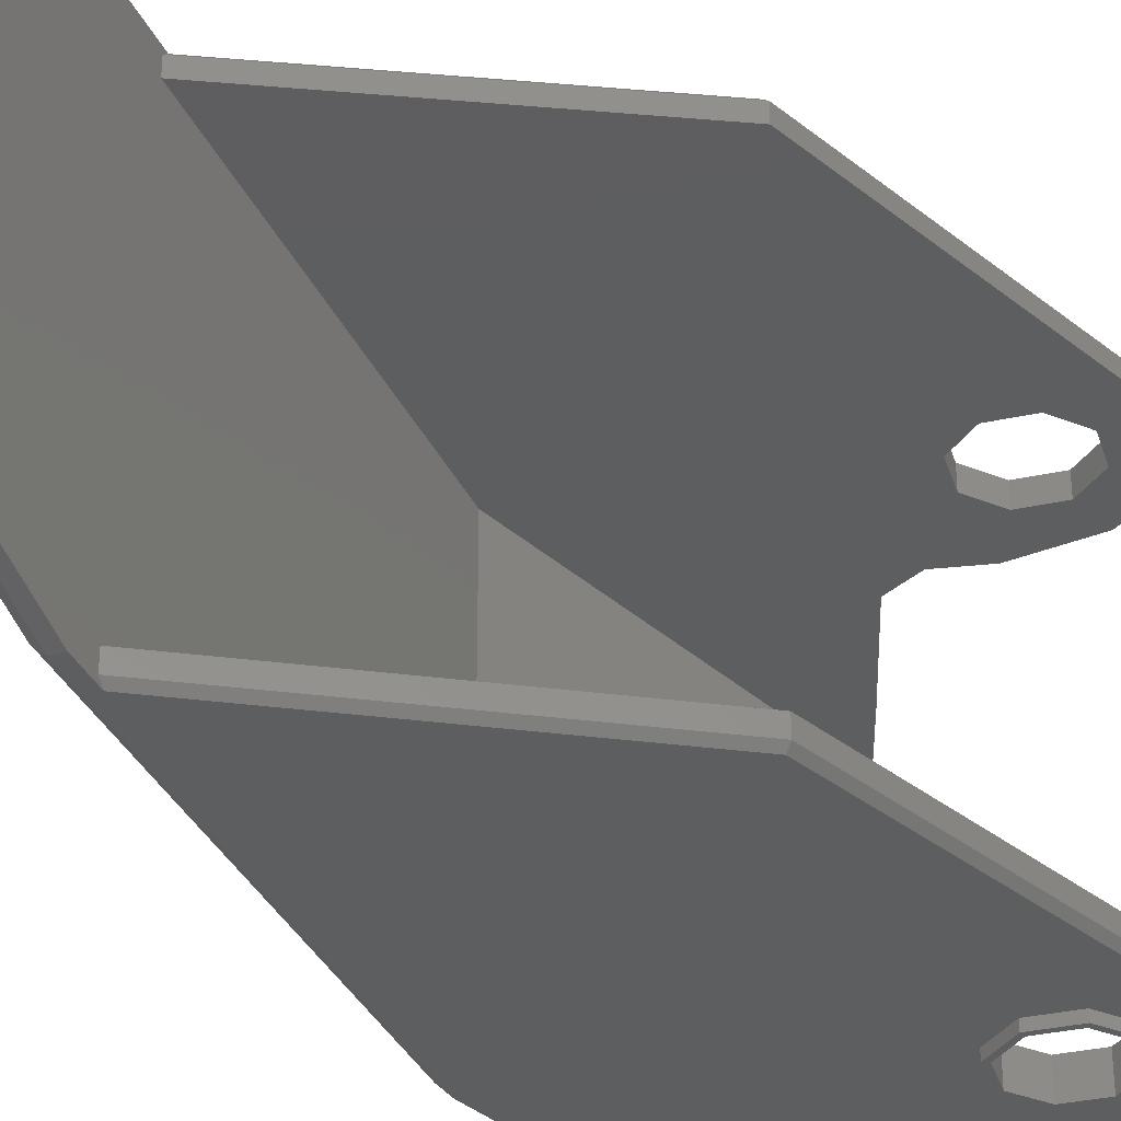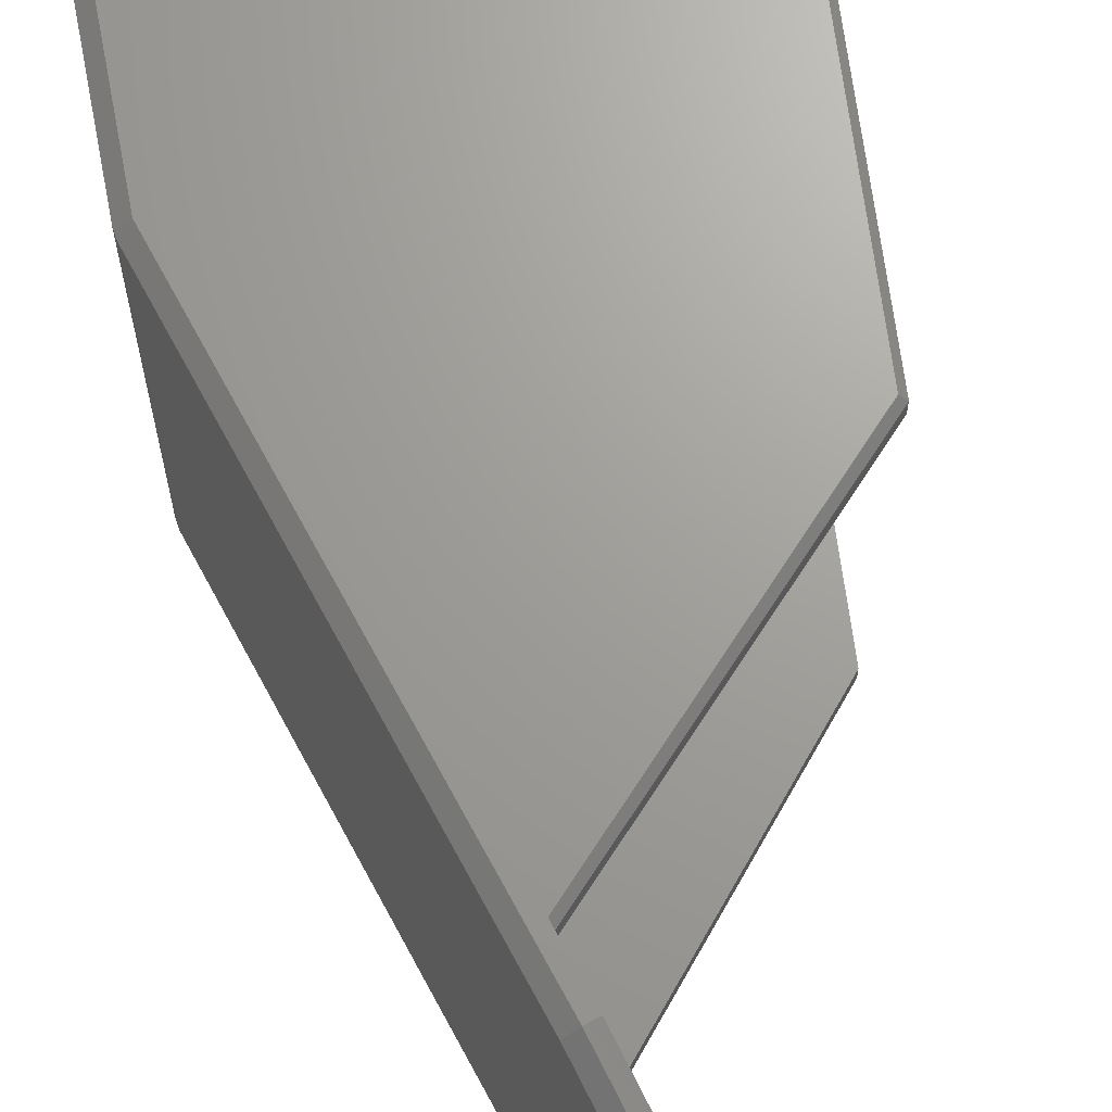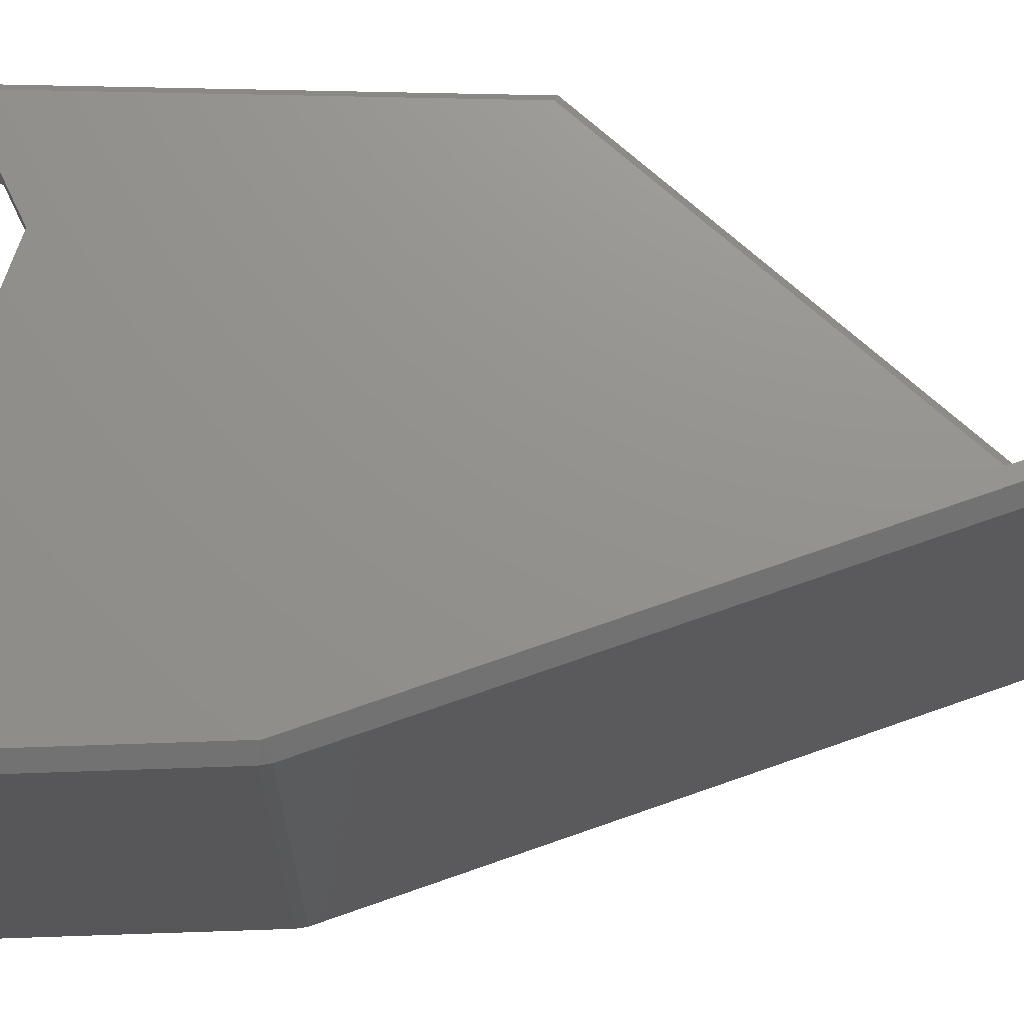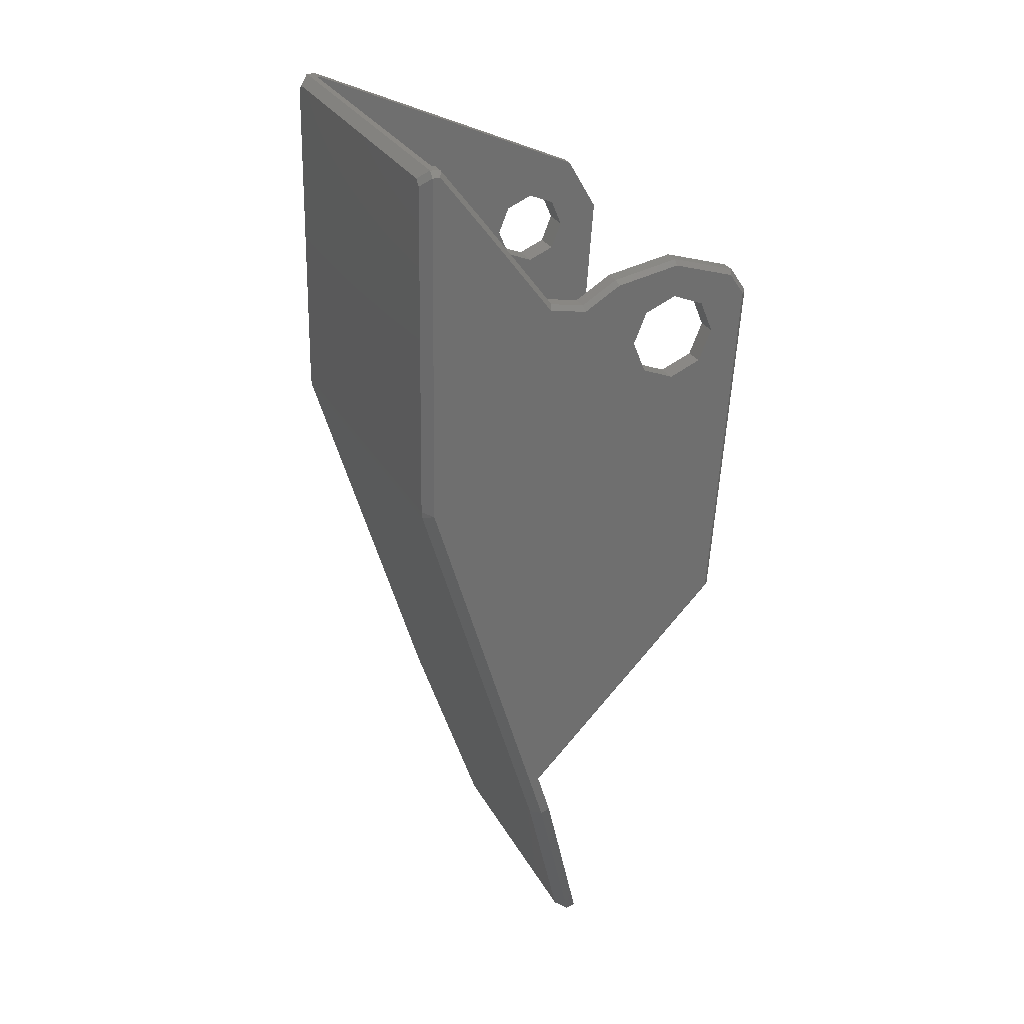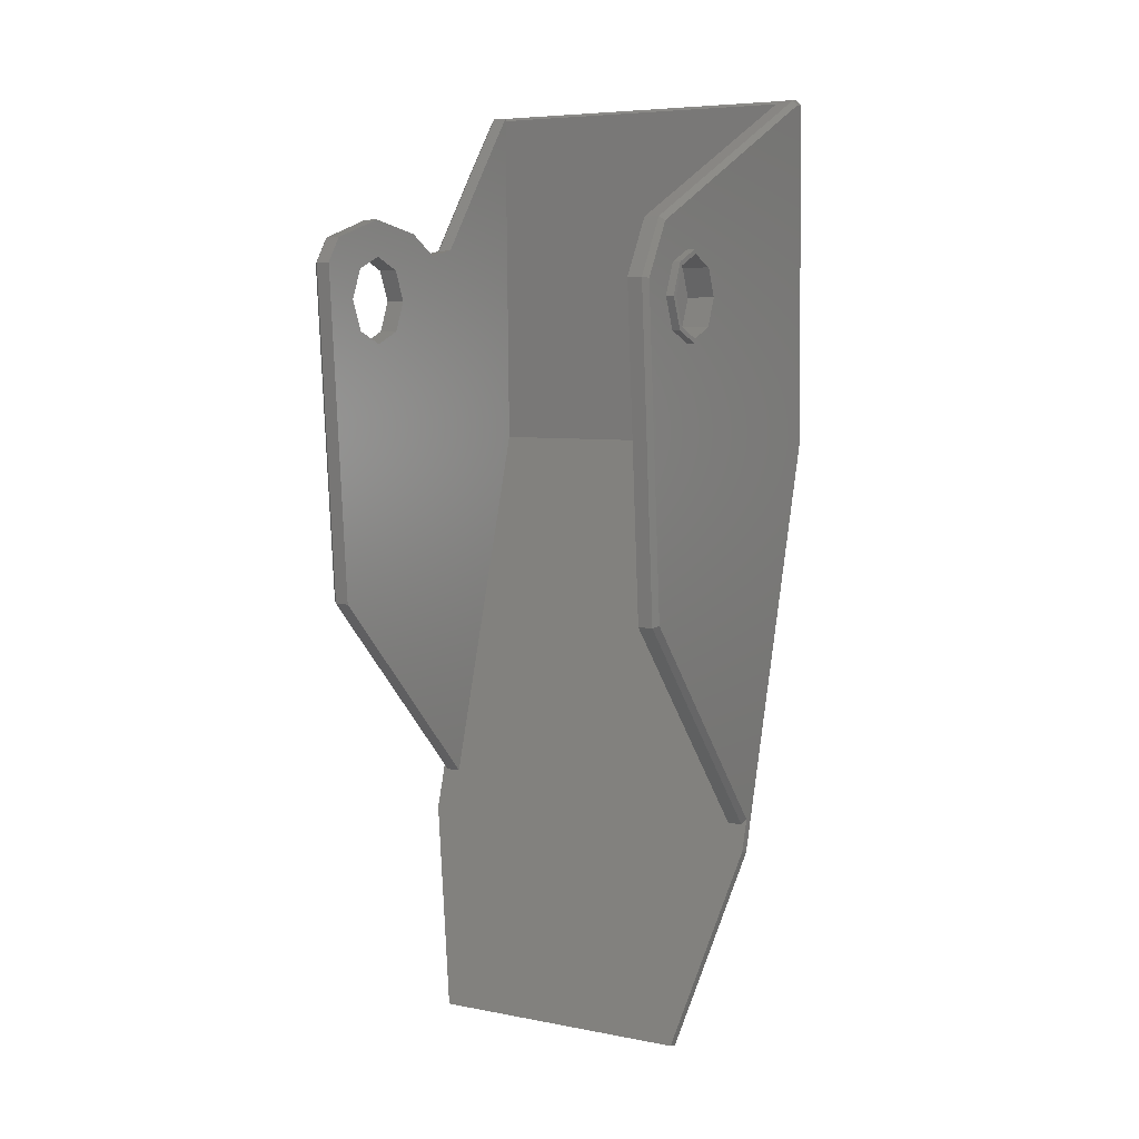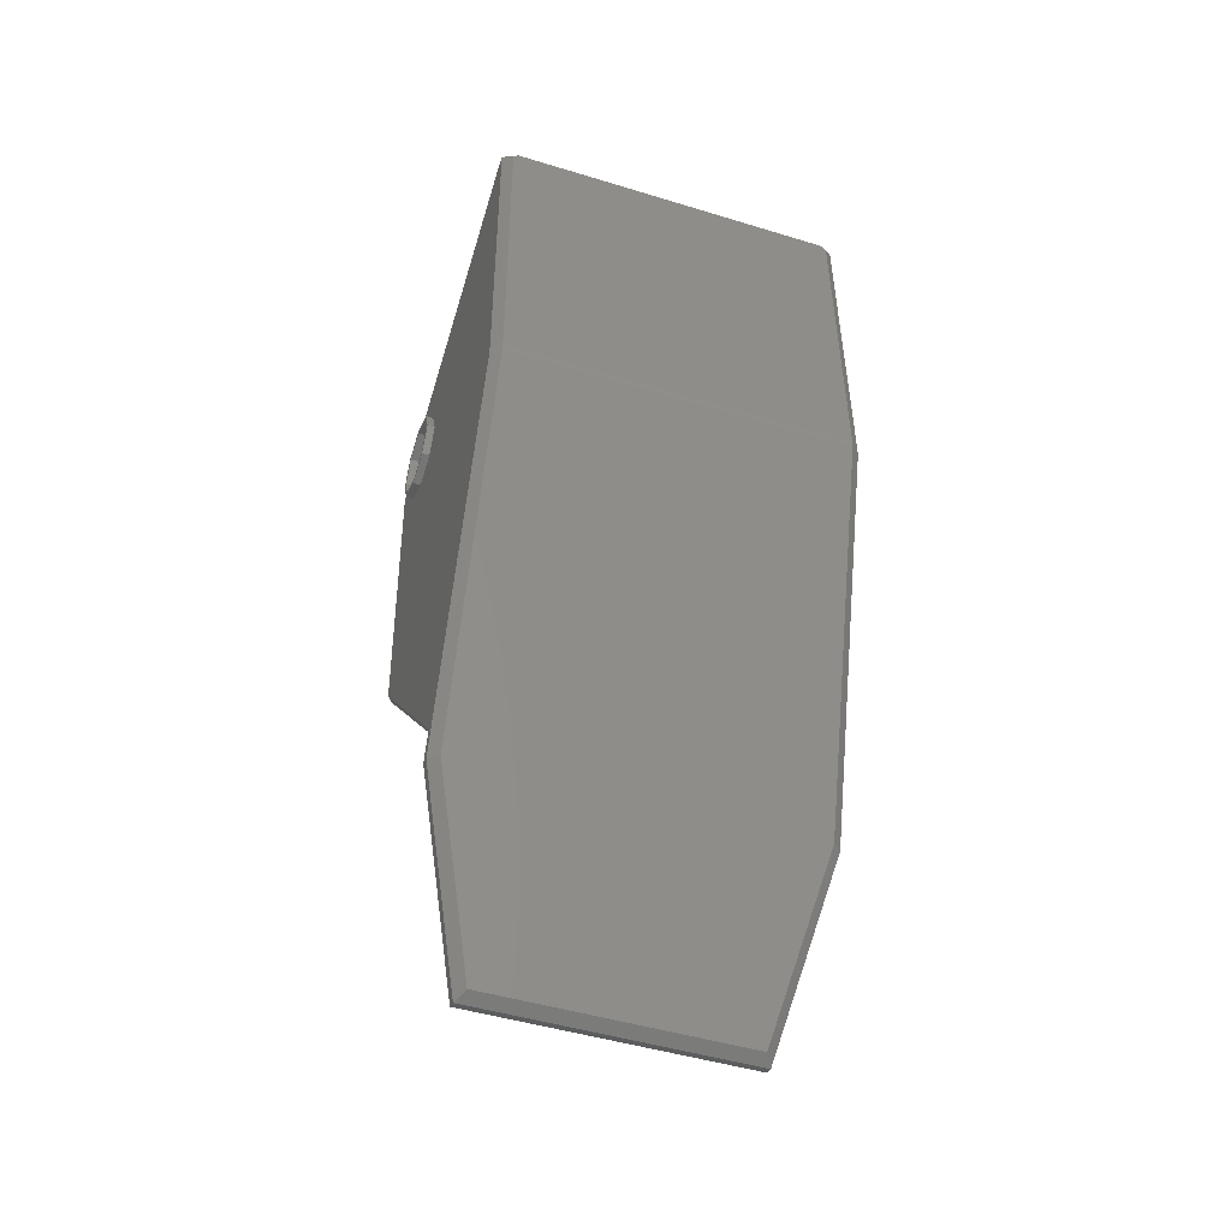
<metadata>
{"format":"stl","ext":"stl","renderer":"f3d","projection":"perspective","resolution":1024,"background":"white","views":[{"elev":-34.6,"azim":-141.1,"up":"+Y"},{"elev":68.6,"azim":168.3,"up":"+Y"},{"elev":71.7,"azim":87.1,"up":"+Y"},{"elev":28.5,"azim":156.3,"up":"+Z"},{"elev":6.3,"azim":-60.0,"up":"+Z"},{"elev":-47.1,"azim":70.9,"up":"+Z"}]}
</metadata>
<code>
# stl→obj: 126 verts, 256 faces
v 0.0045 -6.079e-09 -7.896e-17
v 0.003182 0.0008 0.003182
v 0.003182 -6.547e-09 0.003182
v 0.0045 0.0008 5.653e-10
v 1.081e-09 0.0008 0.0045
v -4.205e-15 -3.18e-09 0.0045
v 1.081e-09 0.0008 -0.0045
v 0.003182 -2.05e-09 -0.003182
v 4.21e-15 3.18e-09 -0.0045
v 0.003182 0.0008 -0.003182
v 3.748e-15 2.827e-09 -0.004
v 0.002828 -1.822e-09 -0.002828
v 0.004 -5.403e-09 -7.896e-17
v 0.002828 -5.82e-09 0.002828
v -3.731e-15 -2.827e-09 0.004
v -0.003182 6.547e-09 -0.003182
v -0.002828 5.82e-09 -0.002828
v -0.0045 6.079e-09 1.015e-16
v -0.004 5.403e-09 1.015e-16
v -0.002828 1.822e-09 0.002828
v -0.003182 2.05e-09 0.003182
v -0.003182 0.0008 0.003182
v -0.0045 0.0008 5.653e-10
v -0.003182 0.0008 -0.003182
v -0.005514 0.0008 -0.03097
v -0.008375 0.0013 0.001672
v -0.006 0.0013 -0.03117
v -0.007865 0.0008 0.001553
v 0.02517 0.03816 0.02089
v 0.02539 0.0387 0.02036
v 0.02513 0.0382 0.02085
v 0.02616 0.03808 0.02096
v 0.02617 0.0387 0.02036
v 0.02616 0.001418 0.02097
v 0.02718 0.03708 0.02004
v 0.02718 0.002418 0.02004
v 0.02521 0.0008 0.02036
v -0.005082 0.0013 0.007323
v -0.004731 0.0008 0.006933
v 0.02517 0.0013 0.02089
v -0.008375 0.0028 0.001672
v -0.006 0.0028 -0.03117
v 0.006549 0.0367 0.007103
v 0.01015 0.0382 0.004961
v 0.006549 0.0382 0.007103
v 0.01015 0.0367 0.004961
v 0.02517 0.0028 0.02089
v 0.02546 0.0028 0.02091
v 0.02546 0.0367 0.0209
v 0.01531 0.0018 -0.05732
v 0.02768 0.0377 -0.01573
v 0.02768 0.0018 -0.01573
v 0.009633 0.006781 -0.07641
v 0.009633 0.03262 -0.07641
v 0.01543 0.0377 -0.05693
v 0.01432 0.0008 -0.05715
v 0.02677 0.0008 -0.01531
v -0.005082 0.0028 0.007323
v 0.02776 0.0377 -0.01502
v 0.02776 0.0018 -0.01502
v 0.02517 0.0367 0.02089
v 0.02617 0.0007999 0.02036
v 0.01336 0.0008 -0.05687
v 0.01432 0.0008 -0.05364
v 0.007431 0.006 -0.0768
v 0.00839 0.006 -0.07709
v 0.008392 0.0334 -0.07709
v 0.007431 0.0334 -0.0768
v 0.01443 0.0387 -0.05677
v 0.01348 0.0387 -0.05648
v 0.02677 0.0387 -0.01531
v 0.02719 0.0377 0.01944
v -0.0001266 0.0367 0.008311
v -0.006797 0.0382 0.00621
v -0.006797 0.0367 0.00621
v -0.0001266 0.0382 0.008311
v -0.006 0.0382 -0.03117
v 0.01472 0.0367 -0.05229
v -0.006 0.0367 -0.03117
v 0.01472 0.0382 -0.05229
v 0.01415 0.0028 -0.05421
v 0.01415 0.0013 -0.05421
v 0.002828 0.0028 0.002828
v 0.004 0.0028 1.979e-09
v 3.782e-09 0.0028 0.004
v 3.782e-09 0.0028 -0.004
v 0.002828 0.0028 -0.002828
v -0.002828 0.0028 0.002828
v -0.004 0.0028 1.979e-09
v -0.002828 0.0028 -0.002828
v 0.01488 0.0387 -0.05175
v -0.005515 0.0387 -0.03096
v -4.193e-10 0.0387 -0.0045
v -0.003182 0.0387 -0.003182
v -0.008008 0.0387 0.003537
v -0.0045 0.0387 1.63e-09
v -0.003182 0.0387 0.003182
v -4.193e-10 0.0387 0.0045
v -0.006481 0.0387 0.005785
v 0.01005 0.0387 0.004433
v 0.003182 0.0387 0.003182
v 0.006371 0.0387 0.006627
v -9.408e-05 0.0387 0.007797
v 0.01391 0.0387 0.005194
v 0.003182 0.0387 -0.003182
v 0.0045 0.0387 1.63e-09
v 0.02079 0.0387 0.01437
v 0.01362 0.0367 0.005648
v 0.01362 0.0382 0.005648
v 0.02577 0.0367 -0.01516
v 0.003182 0.0367 -0.003182
v -2.863e-10 0.0367 -0.0045
v 0.02517 0.0367 0.02059
v 0.0045 0.0367 1.332e-09
v 0.003182 0.0367 0.003182
v -2.863e-10 0.0367 0.0045
v 0.02049 0.0367 0.0148
v -0.003182 0.0367 -0.003182
v -0.00852 0.0367 0.003674
v -0.0045 0.0367 1.332e-09
v -0.003182 0.0367 0.003182
v 0.02049 0.0382 0.0148
v -0.00852 0.0382 0.003674
v 0.02719 0.0018 0.01944
v 0.02517 0.0028 0.02059
v 0.02577 0.0028 -0.01516
f 1 2 3
f 2 1 4
f 3 5 6
f 5 3 2
f 7 8 9
f 8 7 10
f 8 11 9
f 11 8 12
f 12 8 1
f 12 1 13
f 13 1 3
f 13 3 14
f 14 3 15
f 15 3 6
f 11 16 9
f 16 11 17
f 16 17 18
f 18 17 19
f 18 19 20
f 18 20 21
f 21 20 15
f 21 15 6
f 8 4 1
f 4 8 10
f 6 22 21
f 22 6 5
f 23 16 18
f 16 23 24
f 22 18 21
f 18 22 23
f 24 9 16
f 9 24 7
f 25 26 27
f 26 25 28
f 29 30 31
f 30 29 32
f 30 32 33
f 34 35 32
f 35 34 36
f 37 38 39
f 38 37 40
f 41 27 26
f 27 41 42
f 43 44 45
f 44 43 46
f 34 47 40
f 47 34 48
f 48 34 49
f 50 51 52
f 51 50 53
f 51 53 54
f 51 54 55
f 52 56 50
f 56 52 57
f 58 26 38
f 26 58 41
f 40 58 38
f 58 40 47
f 52 59 60
f 59 52 51
f 32 29 61
f 57 10 7
f 10 57 62
f 10 62 4
f 4 62 2
f 2 62 5
f 5 62 39
f 39 62 37
f 57 63 56
f 63 57 64
f 64 57 25
f 25 57 7
f 25 7 24
f 25 24 28
f 28 24 23
f 28 23 22
f 28 22 39
f 39 22 5
f 62 34 40
f 40 37 62
f 56 65 66
f 65 56 63
f 67 65 68
f 65 67 66
f 68 69 67
f 69 68 70
f 34 32 49
f 32 61 49
f 33 59 71
f 59 33 72
f 73 74 75
f 74 73 76
f 77 78 79
f 78 77 80
f 27 81 82
f 81 27 42
f 73 45 76
f 45 73 43
f 83 13 14
f 13 83 84
f 85 14 15
f 14 85 83
f 12 86 11
f 86 12 87
f 84 12 13
f 12 84 87
f 88 15 20
f 15 88 85
f 19 88 20
f 88 19 89
f 17 89 19
f 89 17 90
f 11 90 17
f 90 11 86
f 70 71 69
f 71 70 91
f 71 91 92
f 71 92 93
f 93 92 94
f 94 92 95
f 94 95 96
f 96 95 97
f 97 95 98
f 98 95 99
f 98 100 101
f 100 98 102
f 102 98 99
f 102 99 103
f 71 104 33
f 104 71 105
f 105 71 93
f 104 105 106
f 104 106 100
f 100 106 101
f 33 104 107
f 33 107 30
f 108 44 46
f 44 108 109
f 110 111 112
f 111 110 108
f 108 110 113
f 111 108 114
f 114 108 115
f 115 108 46
f 115 46 116
f 108 113 117
f 117 113 61
f 61 113 49
f 110 79 78
f 79 110 112
f 79 112 118
f 79 118 119
f 119 118 120
f 119 120 121
f 119 121 116
f 119 116 75
f 75 116 46
f 75 46 43
f 75 43 73
f 44 104 100
f 104 44 109
f 52 60 57
f 77 91 80
f 91 77 92
f 29 117 61
f 117 29 122
f 122 29 31
f 123 79 119
f 79 123 77
f 74 119 75
f 119 74 123
f 102 44 100
f 44 102 45
f 124 34 62
f 34 124 36
f 113 125 48
f 113 126 125
f 126 113 110
f 122 30 107
f 30 122 31
f 72 32 35
f 32 72 33
f 71 59 51
f 69 54 67
f 54 69 55
f 113 48 49
f 69 51 55
f 51 69 71
f 57 124 62
f 124 57 60
f 123 92 77
f 92 123 95
f 60 36 124
f 36 60 59
f 36 59 35
f 35 59 72
f 122 108 117
f 108 122 109
f 123 99 95
f 99 123 74
f 39 26 28
f 26 39 38
f 110 81 126
f 81 110 65
f 65 110 68
f 68 110 78
f 68 78 70
f 70 78 80
f 70 80 91
f 82 63 64
f 63 82 65
f 65 82 81
f 64 27 82
f 27 64 25
f 74 103 99
f 103 74 76
f 103 45 102
f 45 103 76
f 109 107 104
f 107 109 122
f 42 126 81
f 126 42 90
f 90 42 41
f 126 90 86
f 90 41 89
f 89 41 88
f 88 41 58
f 88 58 85
f 126 87 125
f 87 126 86
f 125 87 84
f 125 84 83
f 125 83 85
f 125 85 58
f 125 58 47
f 125 47 48
f 53 56 66
f 56 53 50
f 118 93 94
f 93 118 112
f 118 96 120
f 96 118 94
f 120 97 121
f 97 120 96
f 98 121 97
f 121 98 116
f 101 116 98
f 116 101 115
f 101 114 115
f 114 101 106
f 106 111 114
f 111 106 105
f 112 105 93
f 105 112 111
f 67 53 66
f 53 67 54

</code>
